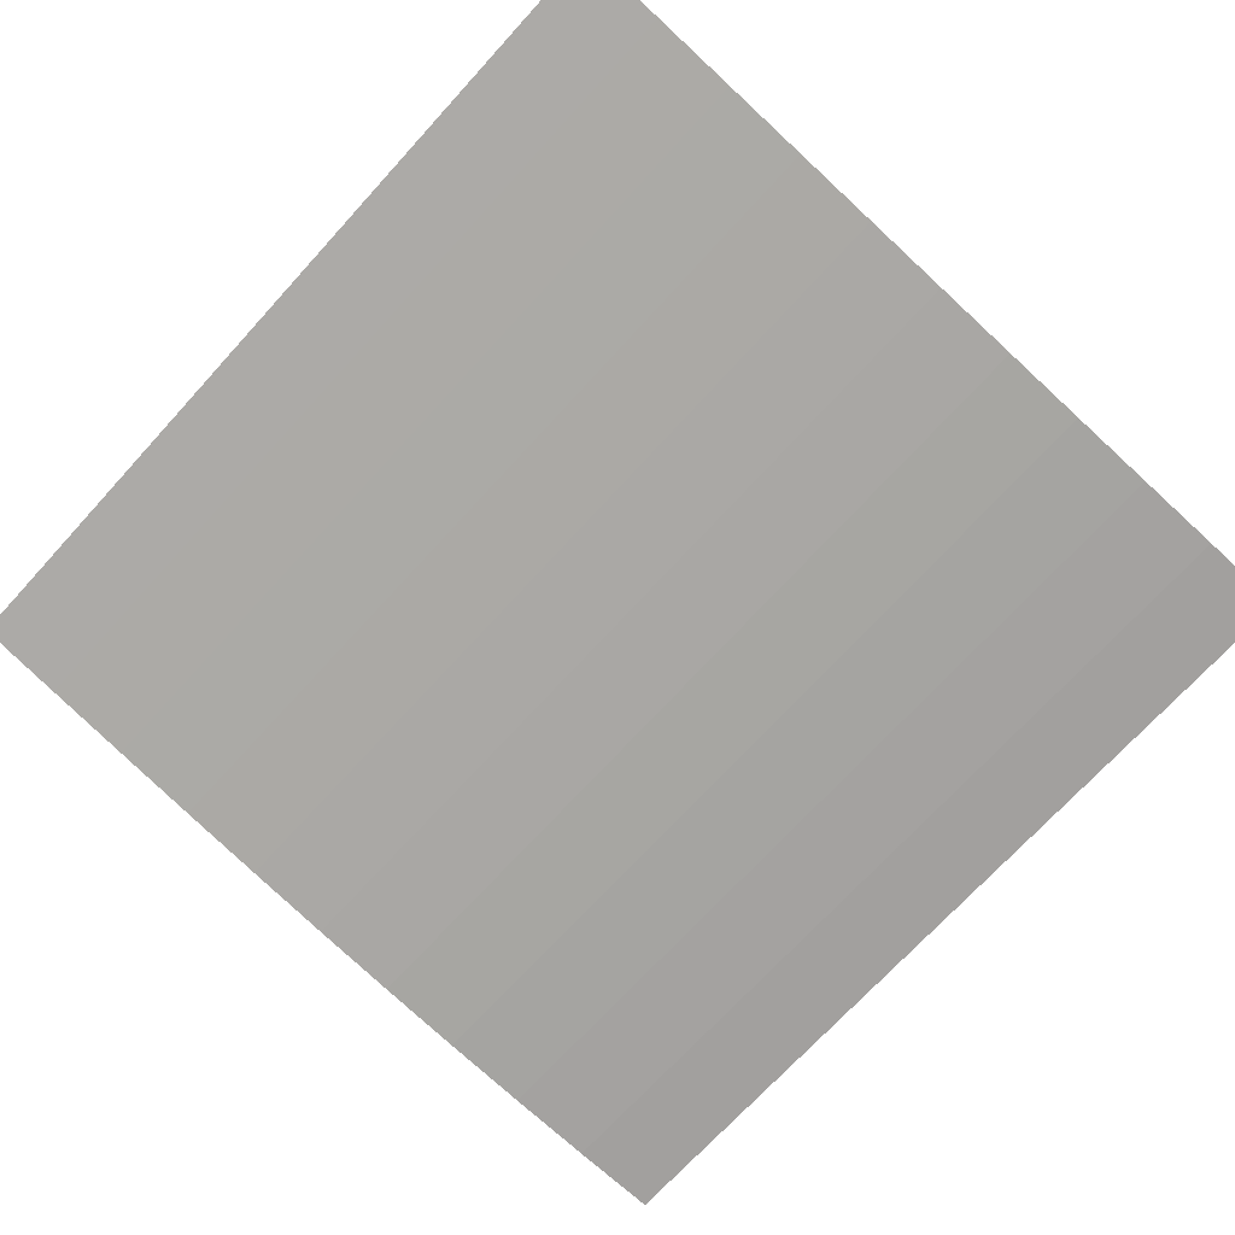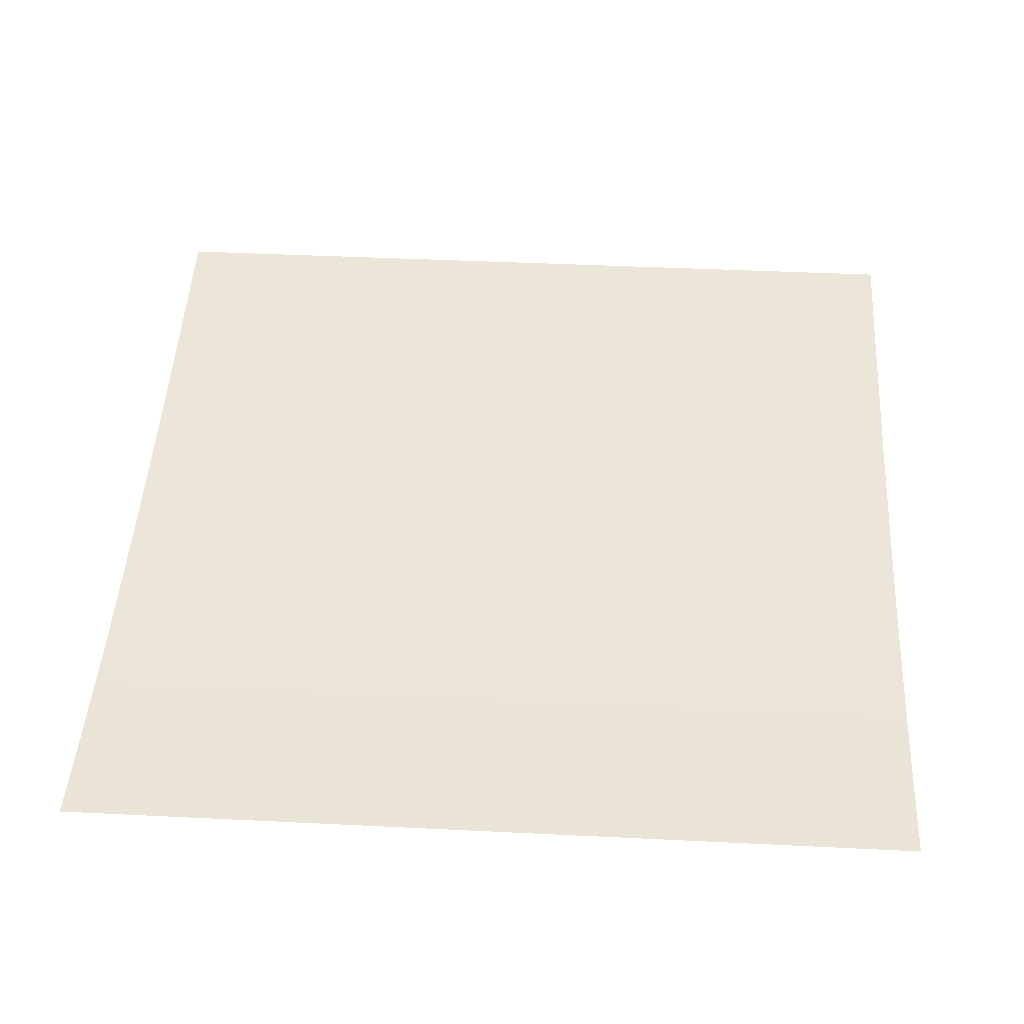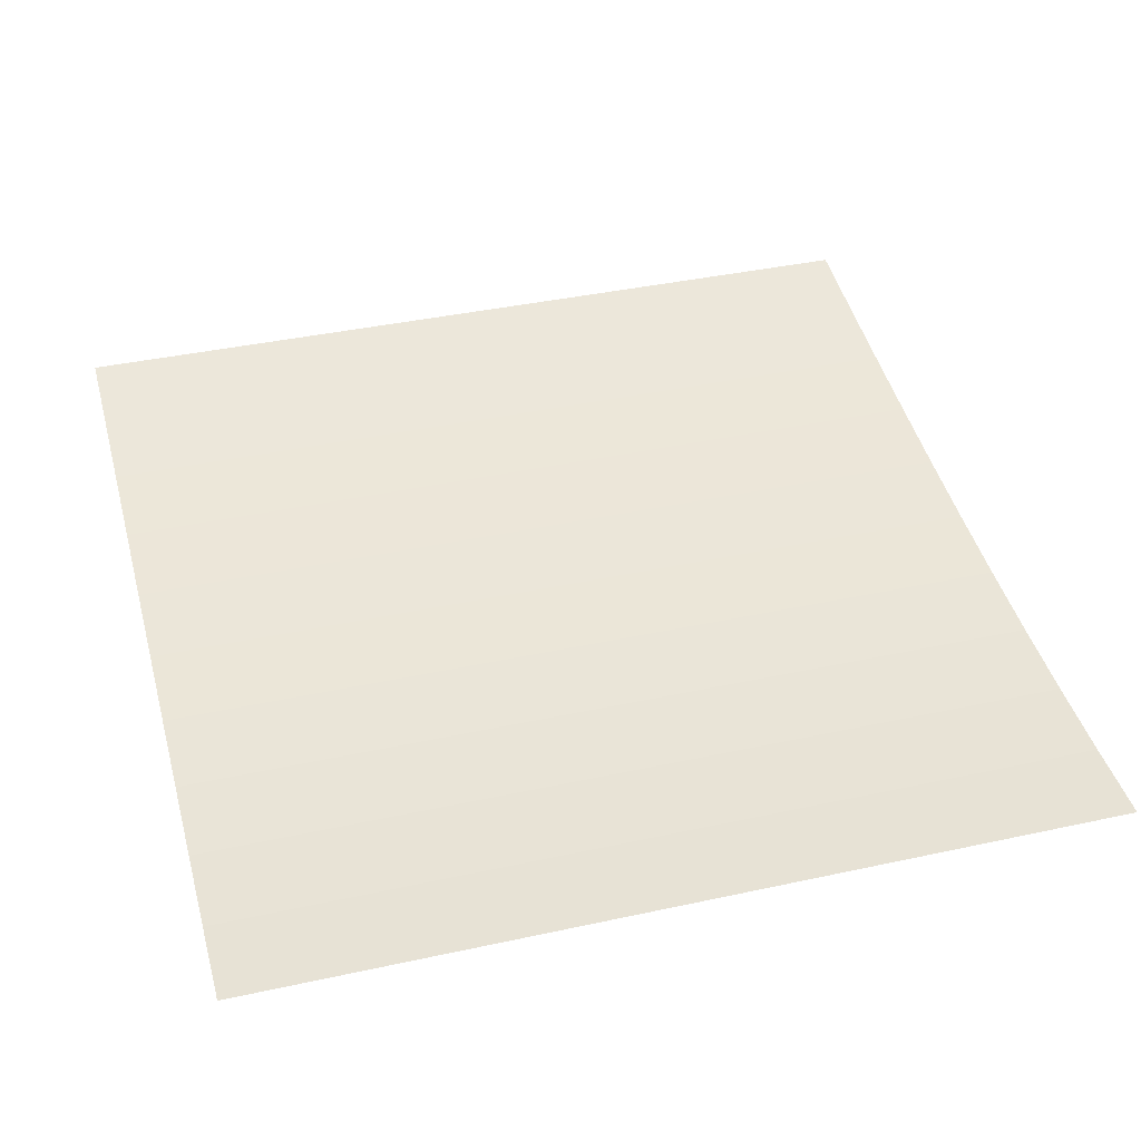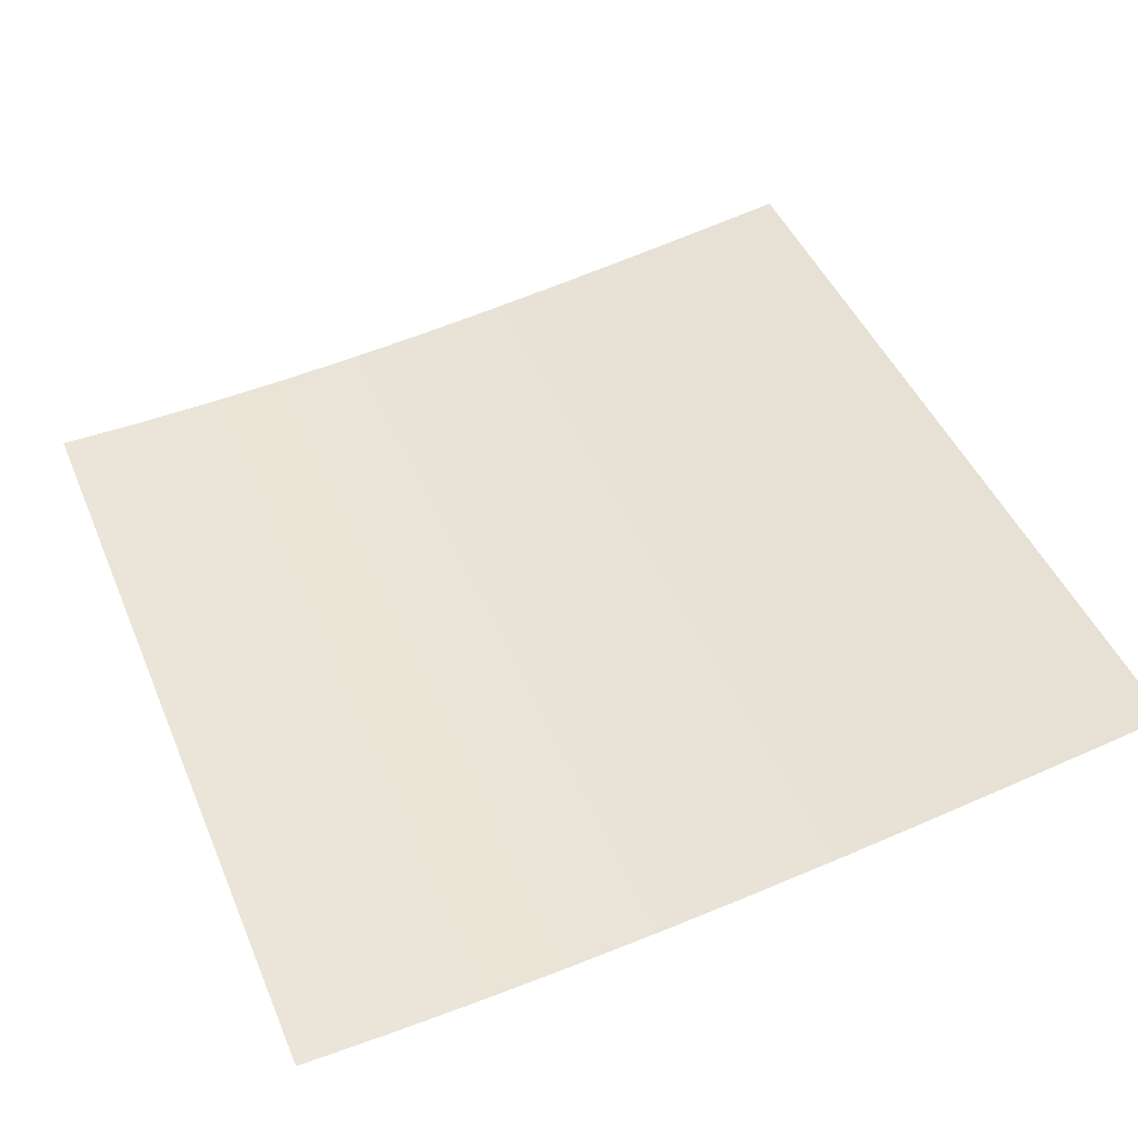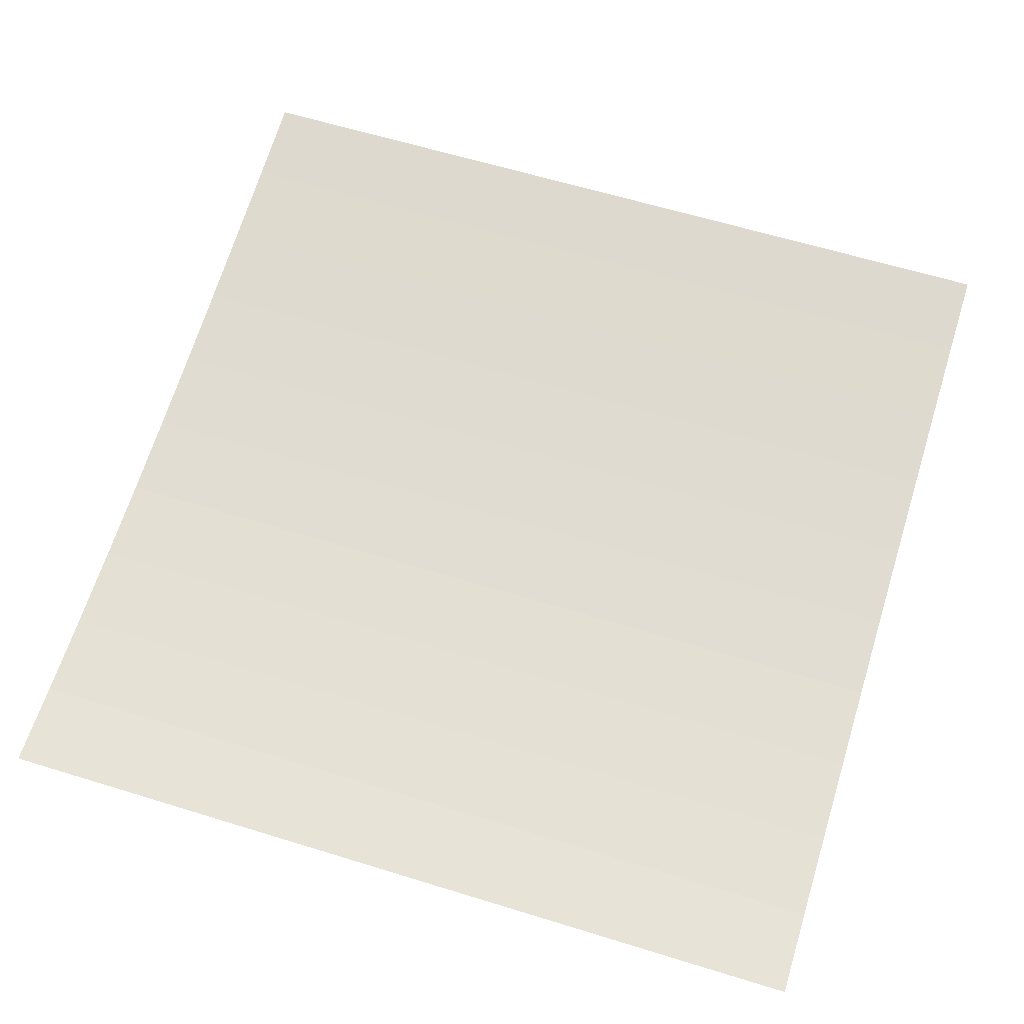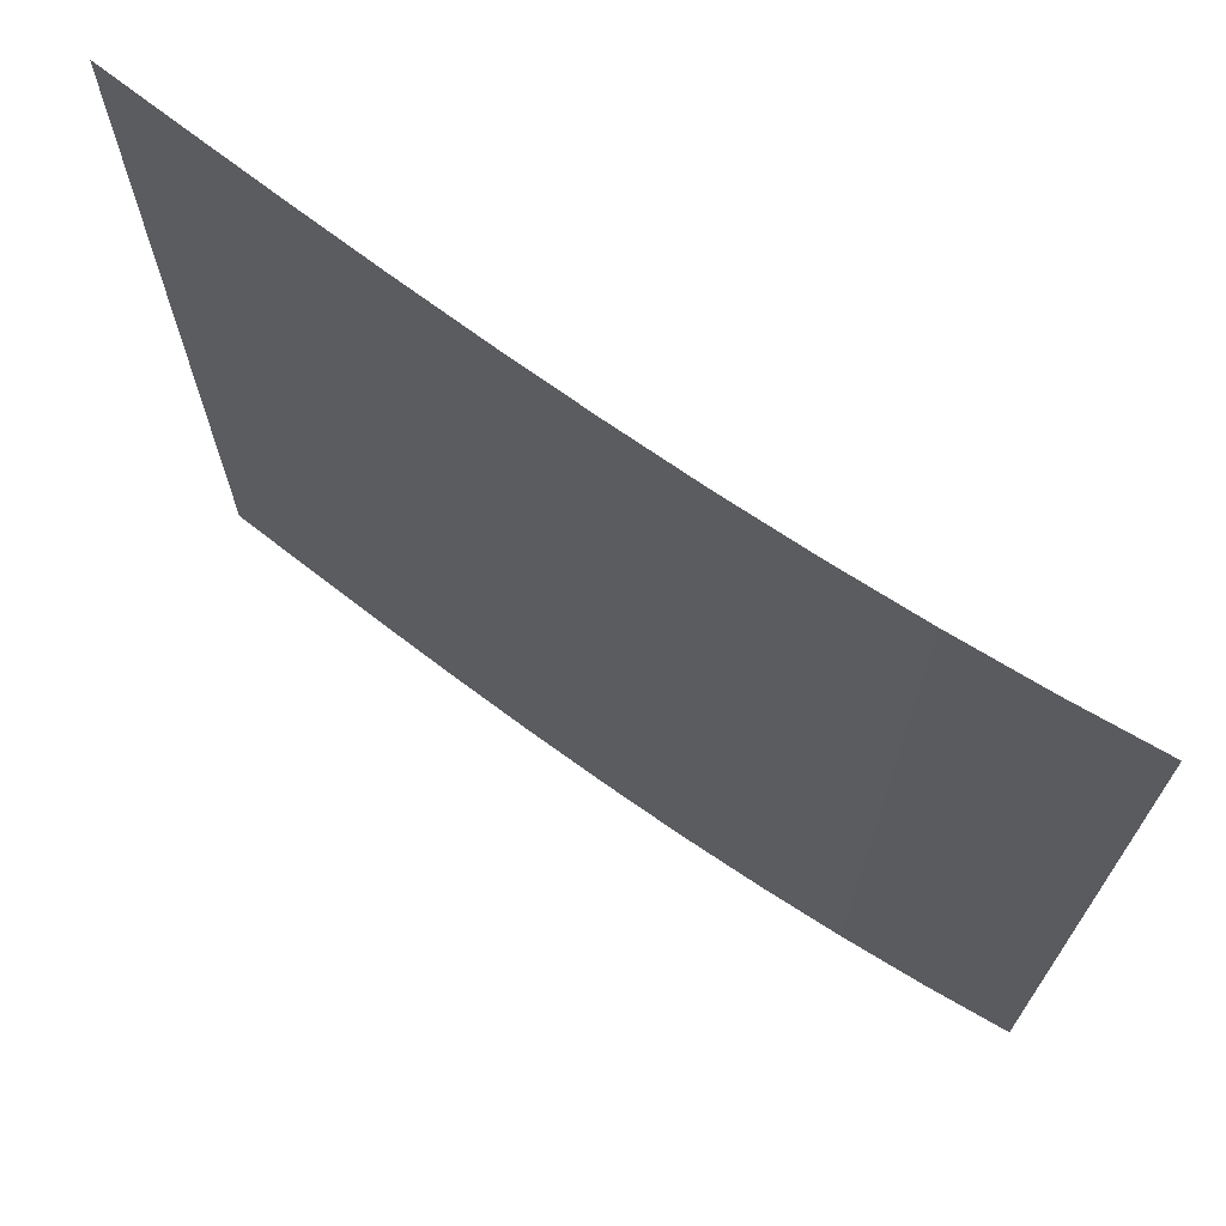
<metadata>
{"format":"obj","ext":"obj","renderer":"f3d","projection":"perspective","resolution":1024,"background":"white","views":[{"elev":-71.5,"azim":-42.4,"up":"+Y"},{"elev":41.8,"azim":93.4,"up":"+Y"},{"elev":39.4,"azim":74.8,"up":"+Y"},{"elev":45.7,"azim":157.9,"up":"+Y"},{"elev":62.0,"azim":107.4,"up":"+Y"},{"elev":70.8,"azim":29.2,"up":"+Z"}]}
</metadata>
<code>
o Grass_Plane.015
v 4 0.0123 5
v 5 0 5
v 4 0.0123 -5
v 5 0 -5
v 3 0.049 5
v 3 0.049 -5
v 2 0.109 5
v 2 0.109 -5
v 1 0.1901 5
v 1 0.1901 -5
v 0 0.2929 5
v 0 0.2929 -5
v -1 0.4122 5
v -1 0.4122 -5
v -2 0.546 5
v -2 0.546 -5
v -3 0.691 5
v -3 0.691 -5
v -4 0.8436 5
v -4 0.8436 -5
v -5 1 5
v -5 1 -5
f 2 4 3
f 3 6 5
f 6 8 7
f 8 10 9
f 10 12 11
f 12 14 13
f 14 16 15
f 16 18 17
f 18 20 19
f 20 22 21
f 1 2 3
f 1 3 5
f 5 6 7
f 7 8 9
f 9 10 11
f 11 12 13
f 13 14 15
f 15 16 17
f 17 18 19
f 19 20 21

</code>
